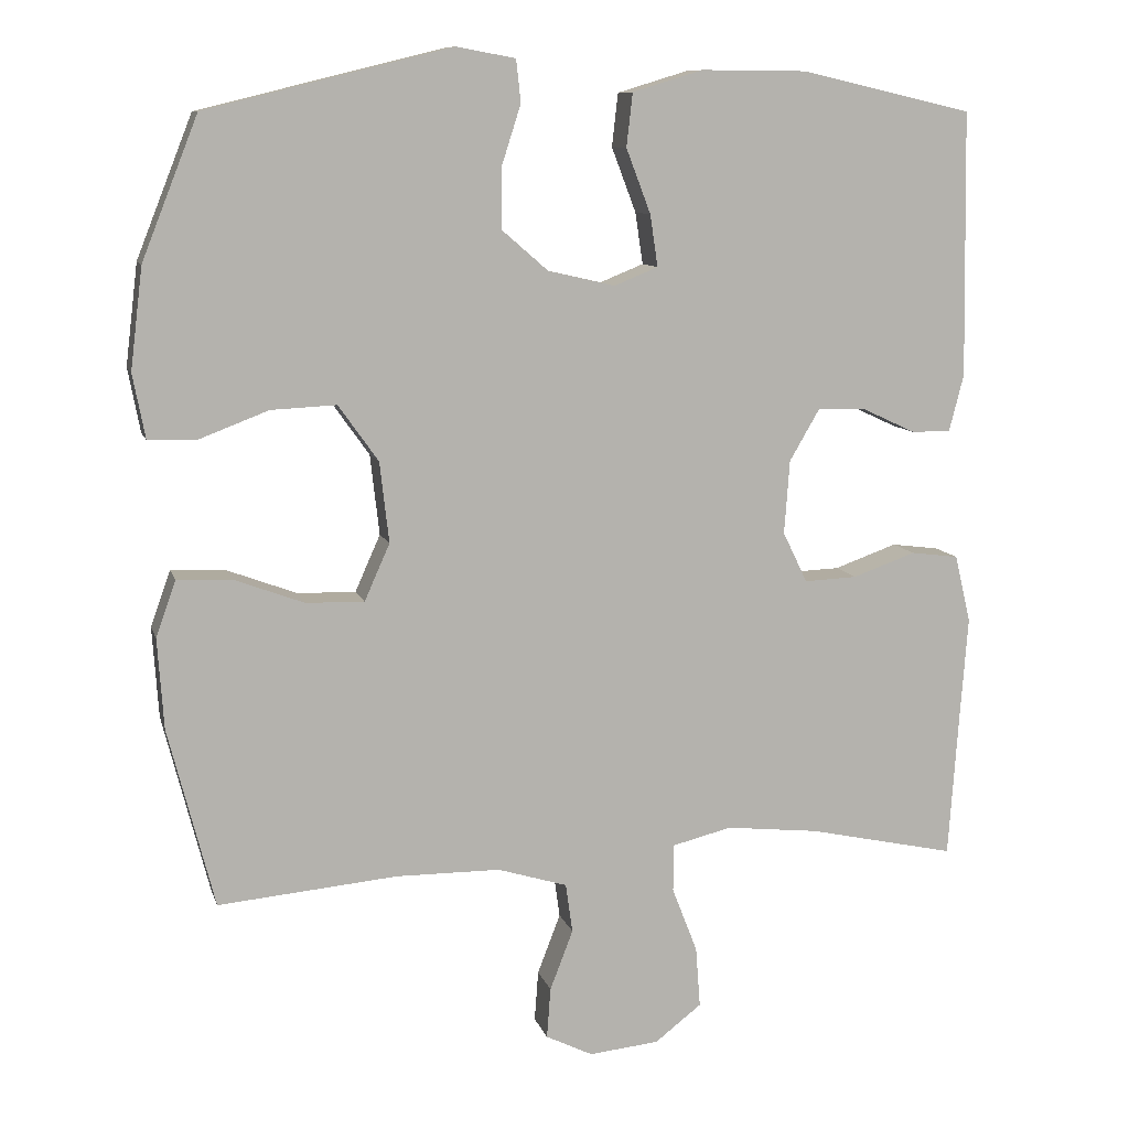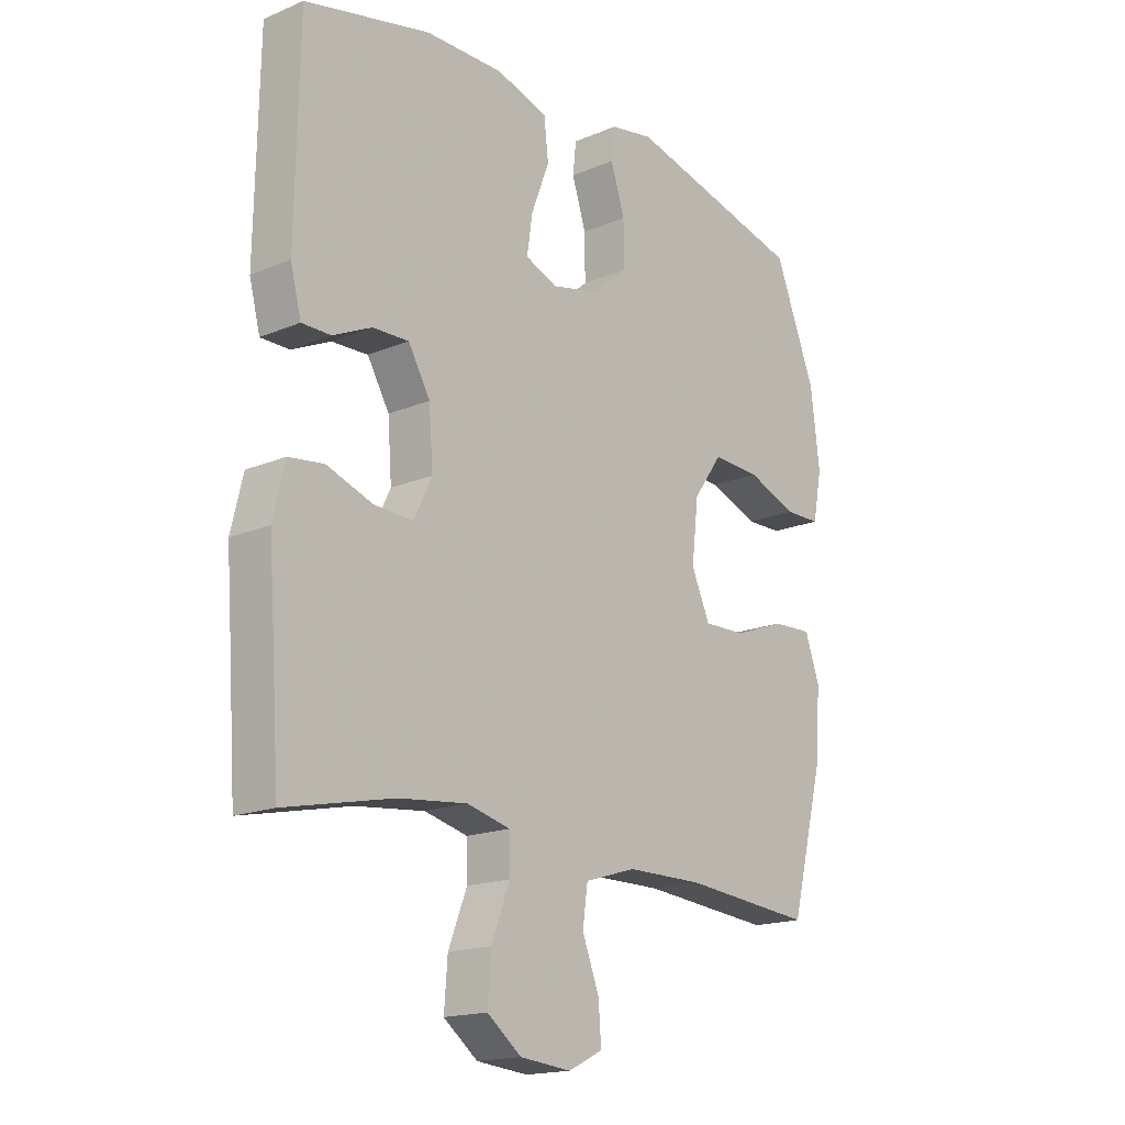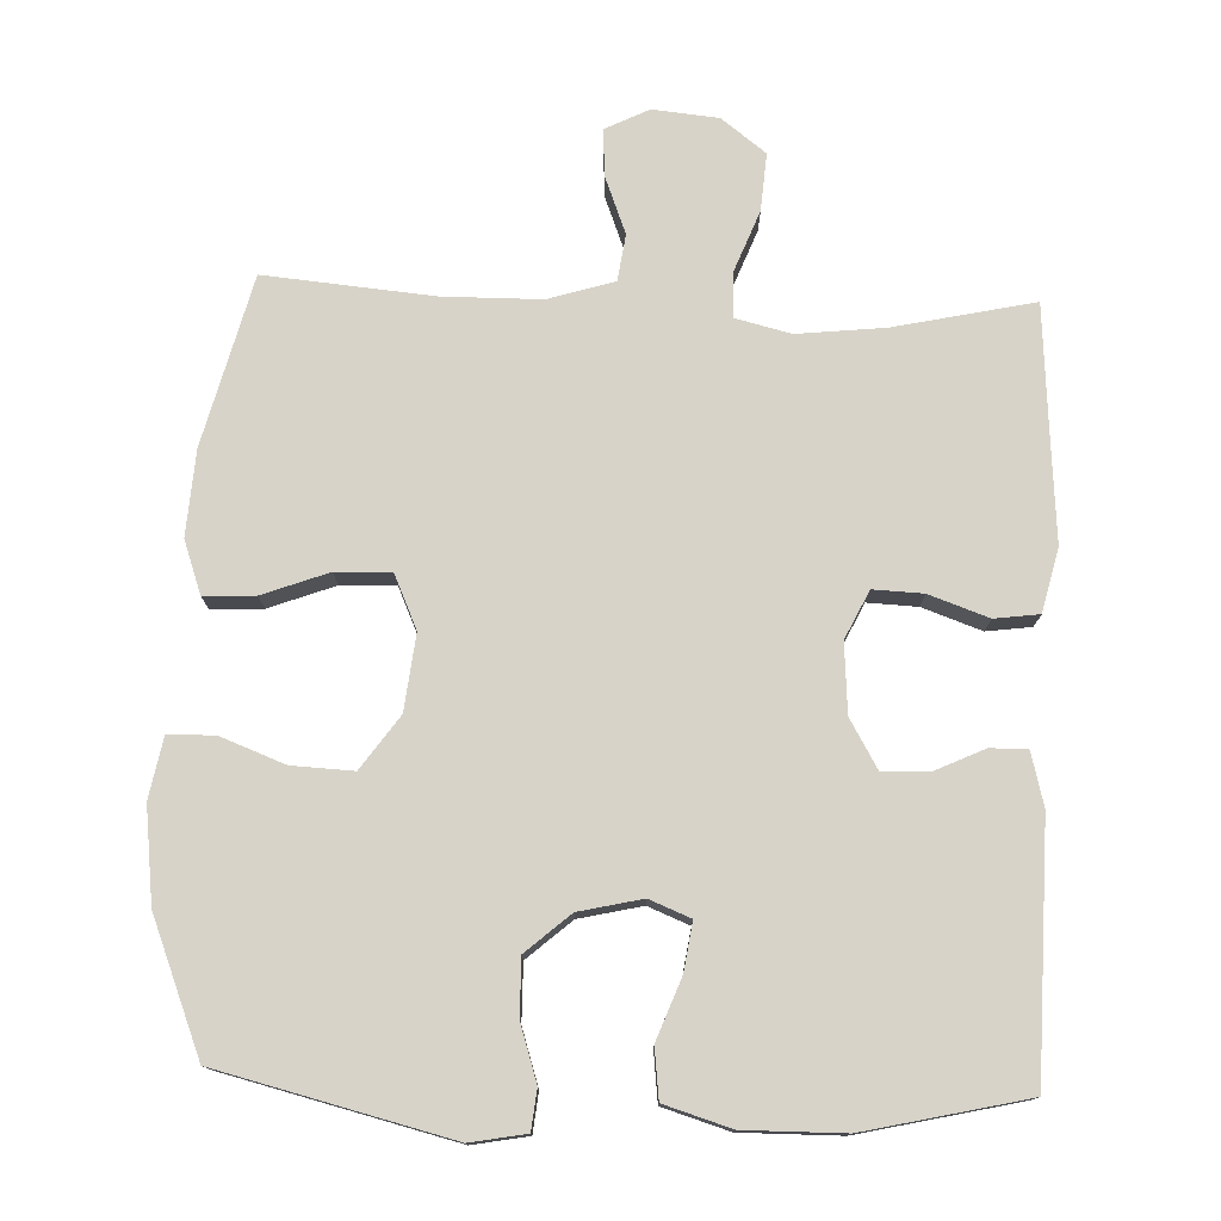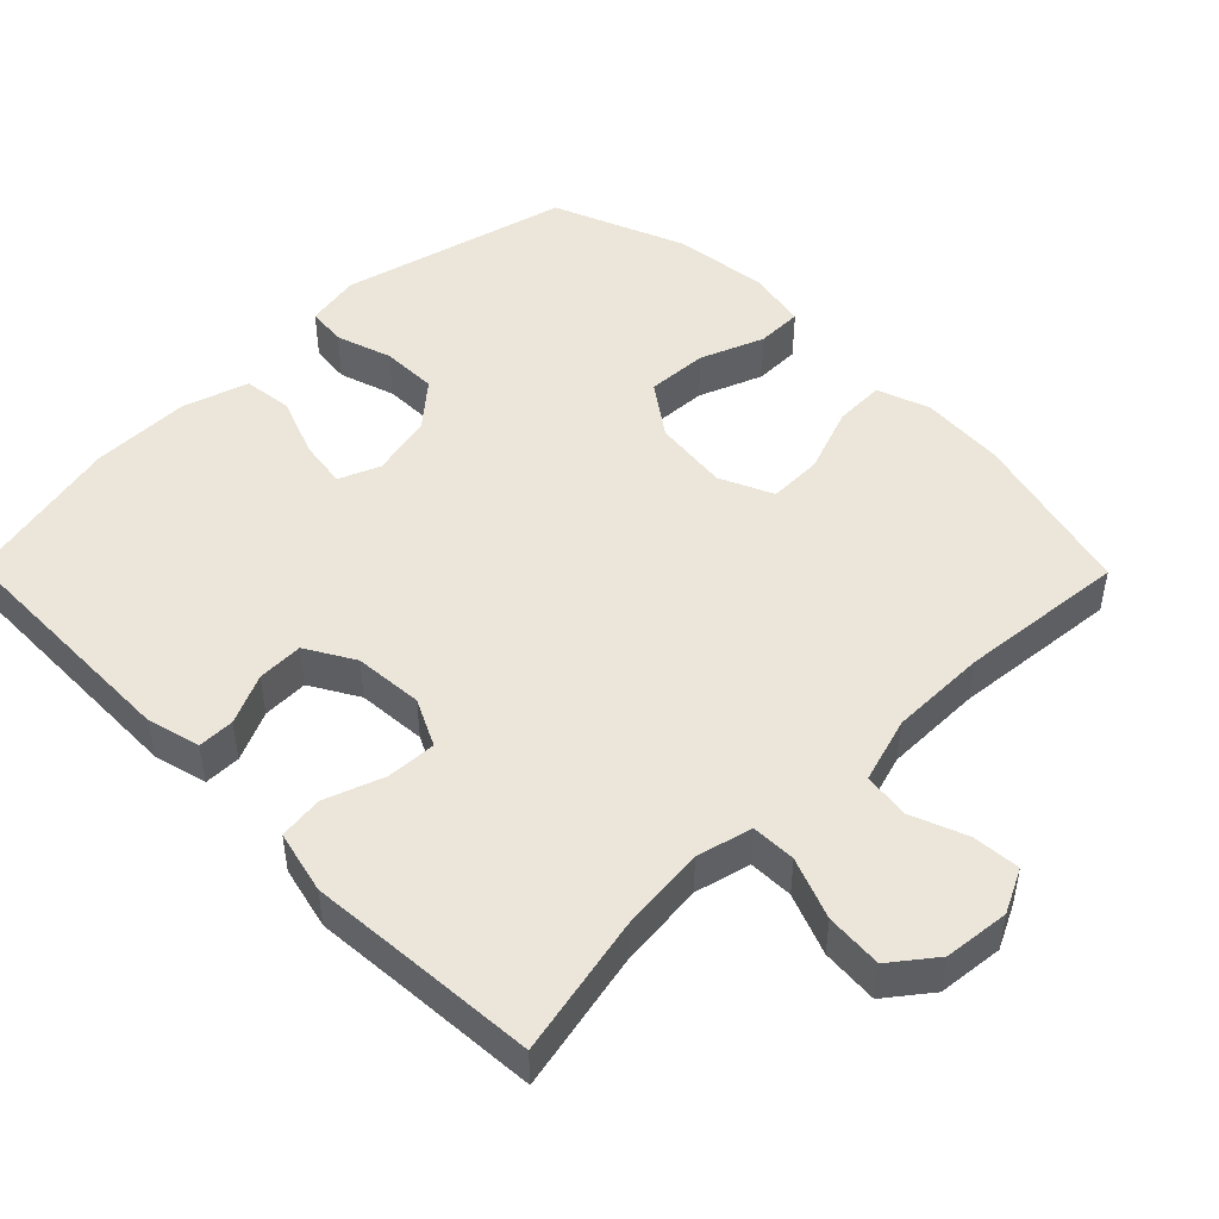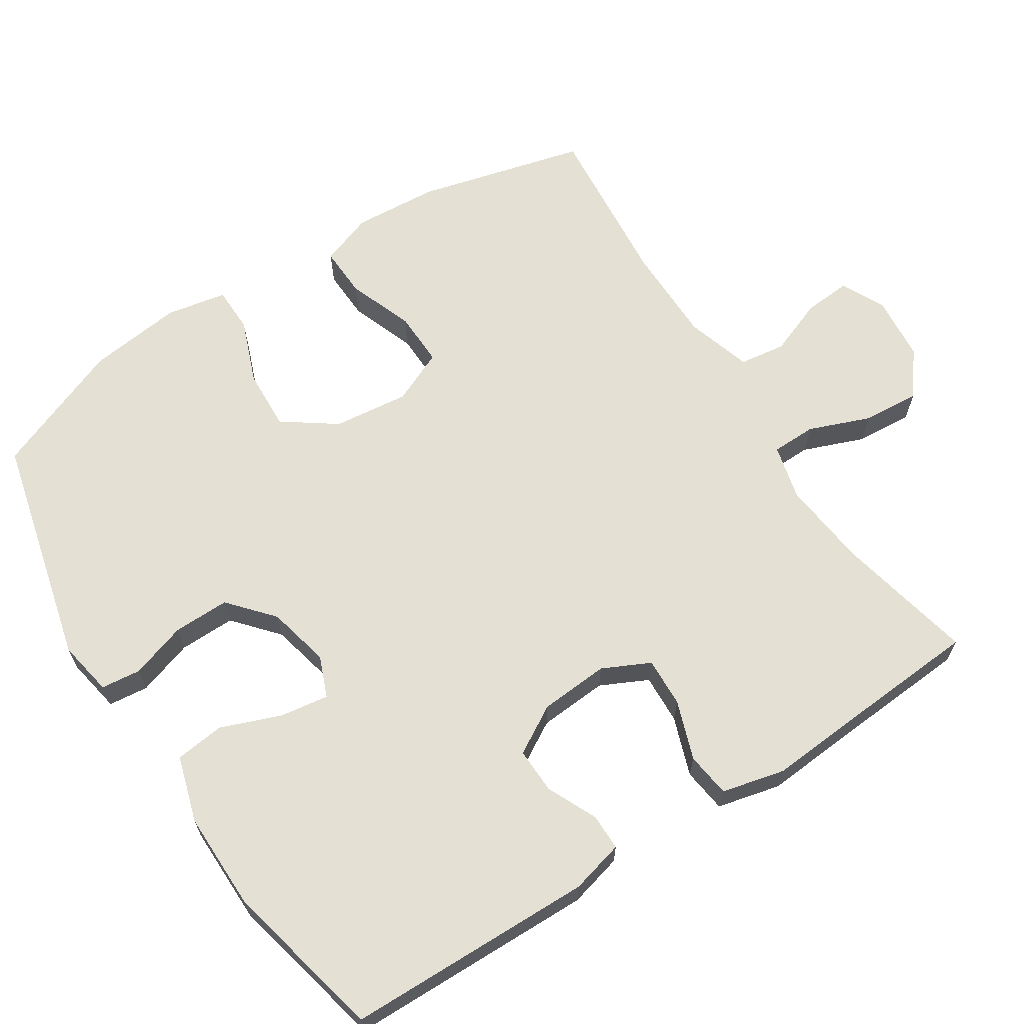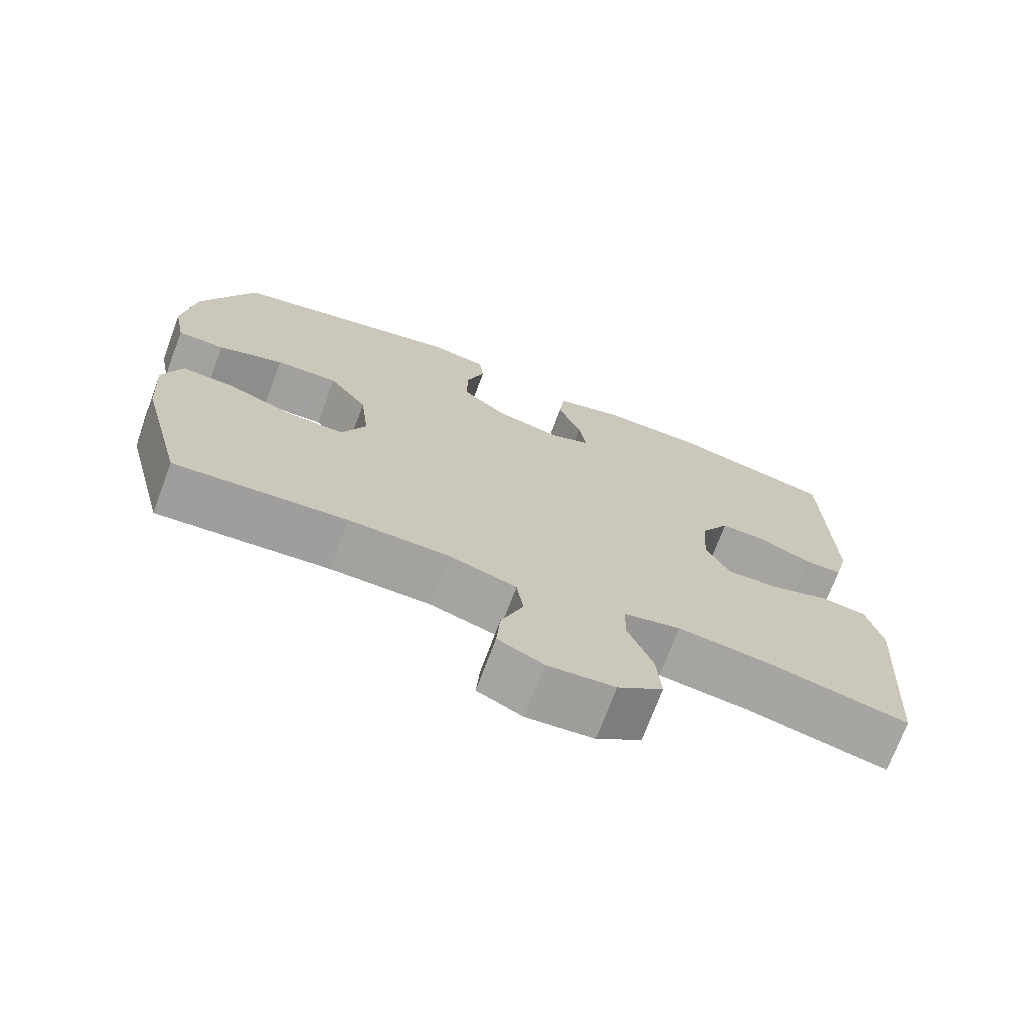
<metadata>
{"format":"obj","ext":"obj","renderer":"f3d","projection":"perspective","resolution":1024,"background":"white","views":[{"elev":9.9,"azim":-14.2,"up":"+Z"},{"elev":-17.2,"azim":130.0,"up":"+Z"},{"elev":76.5,"azim":2.1,"up":"+Y"},{"elev":48.0,"azim":135.4,"up":"+Y"},{"elev":65.2,"azim":57.2,"up":"+Y"},{"elev":-72.4,"azim":-20.5,"up":"+Z"}]}
</metadata>
<code>
v 0.5 0.07 0.5
v 0.506 0.07 0.155
v 0.487 0.07 0.081
v 0.436 0.07 0.081
v 0.367 0.07 0.113
v 0.303 0.07 0.115
v 0.264 0.07 0.048
v 0.257 0.07 -0.048
v 0.289 0.07 -0.114
v 0.358 0.07 -0.111
v 0.44 0.07 -0.082
v 0.502 0.07 -0.09
v 0.523 0.07 -0.178
v 0.513 0.07 -0.312
v 0.5 0.07 -0.5
v 0.307 0.07 -0.458
v 0.186 0.07 -0.445
v 0.109 0.07 -0.464
v 0.108 0.07 -0.526
v 0.141 0.07 -0.611
v 0.147 0.07 -0.69
v 0.086 0.07 -0.737
v -0.005 0.07 -0.746
v -0.066 0.07 -0.716
v -0.061 0.07 -0.65
v -0.031 0.07 -0.572
v -0.04 0.07 -0.508
v -0.131 0.07 -0.48
v -0.267 0.07 -0.479
v -0.5 0.07 -0.5
v -0.56 0.07 -0.266
v -0.568 0.07 -0.148
v -0.542 0.07 -0.075
v -0.471 0.07 -0.078
v -0.38 0.07 -0.112
v -0.304 0.07 -0.114
v -0.271 0.07 -0.04
v -0.283 0.07 0.065
v -0.335 0.07 0.138
v -0.42 0.07 0.134
v -0.509 0.07 0.1
v -0.573 0.07 0.101
v -0.589 0.07 0.185
v -0.573 0.07 0.316
v -0.5 0.07 0.5
v -0.181 0.07 0.579
v -0.104 0.07 0.565
v -0.098 0.07 0.51
v -0.123 0.07 0.432
v -0.124 0.07 0.354
v -0.063 0.07 0.301
v 0.024 0.07 0.281
v 0.081 0.07 0.304
v 0.071 0.07 0.371
v 0.039 0.07 0.455
v 0.047 0.07 0.524
v 0.139 0.07 0.552
v 0.277 0.07 0.551
v 0.5 0 0.5
v 0.506 0 0.155
v 0.487 0 0.081
v 0.436 0 0.081
v 0.367 0 0.113
v 0.303 0 0.115
v 0.264 0 0.048
v 0.257 0 -0.048
v 0.289 0 -0.114
v 0.358 0 -0.111
v 0.44 0 -0.082
v 0.502 0 -0.09
v 0.523 0 -0.178
v 0.513 0 -0.312
v 0.5 0 -0.5
v 0.307 0 -0.458
v 0.186 0 -0.445
v 0.109 0 -0.464
v 0.108 0 -0.526
v 0.141 0 -0.611
v 0.147 0 -0.69
v 0.086 0 -0.737
v -0.005 0 -0.746
v -0.066 0 -0.716
v -0.061 0 -0.65
v -0.031 0 -0.572
v -0.04 0 -0.508
v -0.131 0 -0.48
v -0.267 0 -0.479
v -0.5 0 -0.5
v -0.56 0 -0.266
v -0.568 0 -0.148
v -0.542 0 -0.075
v -0.471 0 -0.078
v -0.38 0 -0.112
v -0.304 0 -0.114
v -0.271 0 -0.04
v -0.283 0 0.065
v -0.335 0 0.138
v -0.42 0 0.134
v -0.509 0 0.1
v -0.573 0 0.101
v -0.589 0 0.185
v -0.573 0 0.316
v -0.5 0 0.5
v -0.181 0 0.579
v -0.104 0 0.565
v -0.098 0 0.51
v -0.123 0 0.432
v -0.124 0 0.354
v -0.063 0 0.301
v 0.024 0 0.281
v 0.081 0 0.304
v 0.071 0 0.371
v 0.039 0 0.455
v 0.047 0 0.524
v 0.139 0 0.552
v 0.277 0 0.551
f 3 4 5
f 2 3 5
f 1 2 5
f 58 1 5
f 57 58 5
f 56 57 5
f 55 56 5
f 54 55 5
f 53 54 5 6
f 52 53 6 7
f 51 52 7 8
f 50 51 8 9
f 47 48 49
f 46 47 49
f 45 46 49
f 44 45 49
f 43 44 49
f 42 43 49
f 41 42 49
f 40 41 49
f 39 40 49 50
f 38 39 50 9
f 33 34 35
f 32 33 35
f 31 32 35
f 30 31 35
f 29 30 35
f 28 29 35 36
f 27 28 36 37
f 24 25 26
f 23 24 26
f 22 23 26
f 21 22 26
f 20 21 26
f 19 20 26
f 18 19 26 27
f 14 15 16
f 14 16 17
f 13 14 17
f 12 13 17
f 11 12 17
f 10 11 17
f 9 10 17 18
f 27 37 38
f 18 27 38
f 9 18 38
f 63 62 61
f 63 61 60
f 63 60 59
f 63 59 116
f 63 116 115
f 63 115 114
f 63 114 113
f 63 113 112
f 64 63 112 111
f 65 64 111 110
f 66 65 110 109
f 67 66 109 108
f 107 106 105
f 107 105 104
f 107 104 103
f 107 103 102
f 107 102 101
f 107 101 100
f 107 100 99
f 107 99 98
f 108 107 98 97
f 67 108 97 96
f 93 92 91
f 93 91 90
f 93 90 89
f 93 89 88
f 93 88 87
f 94 93 87 86
f 95 94 86 85
f 84 83 82
f 84 82 81
f 84 81 80
f 84 80 79
f 84 79 78
f 84 78 77
f 85 84 77 76
f 74 73 72
f 75 74 72
f 75 72 71
f 75 71 70
f 75 70 69
f 75 69 68
f 76 75 68 67
f 96 95 85
f 96 85 76
f 96 76 67
f 1 59 60 2
f 2 60 61 3
f 3 61 62 4
f 4 62 63 5
f 5 63 64 6
f 6 64 65 7
f 7 65 66 8
f 8 66 67 9
f 9 67 68 10
f 10 68 69 11
f 11 69 70 12
f 12 70 71 13
f 13 71 72 14
f 14 72 73 15
f 15 73 74 16
f 16 74 75 17
f 17 75 76 18
f 18 76 77 19
f 19 77 78 20
f 20 78 79 21
f 21 79 80 22
f 22 80 81 23
f 23 81 82 24
f 24 82 83 25
f 25 83 84 26
f 26 84 85 27
f 27 85 86 28
f 28 86 87 29
f 29 87 88 30
f 30 88 89 31
f 31 89 90 32
f 32 90 91 33
f 33 91 92 34
f 34 92 93 35
f 35 93 94 36
f 36 94 95 37
f 37 95 96 38
f 38 96 97 39
f 39 97 98 40
f 40 98 99 41
f 41 99 100 42
f 42 100 101 43
f 43 101 102 44
f 44 102 103 45
f 45 103 104 46
f 46 104 105 47
f 47 105 106 48
f 48 106 107 49
f 49 107 108 50
f 50 108 109 51
f 51 109 110 52
f 52 110 111 53
f 53 111 112 54
f 54 112 113 55
f 55 113 114 56
f 56 114 115 57
f 57 115 116 58
f 58 116 59 1

</code>
